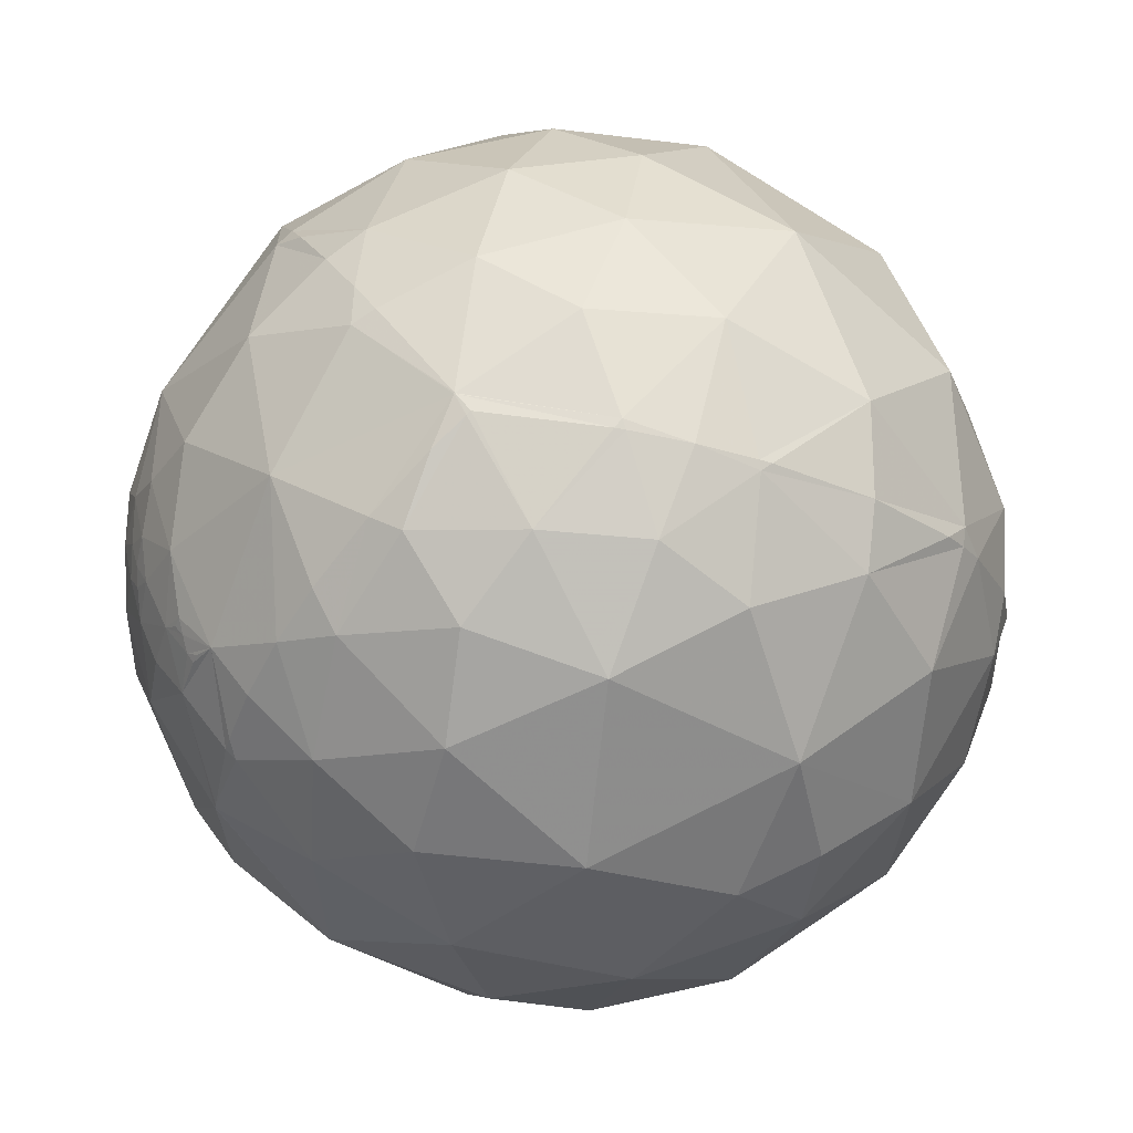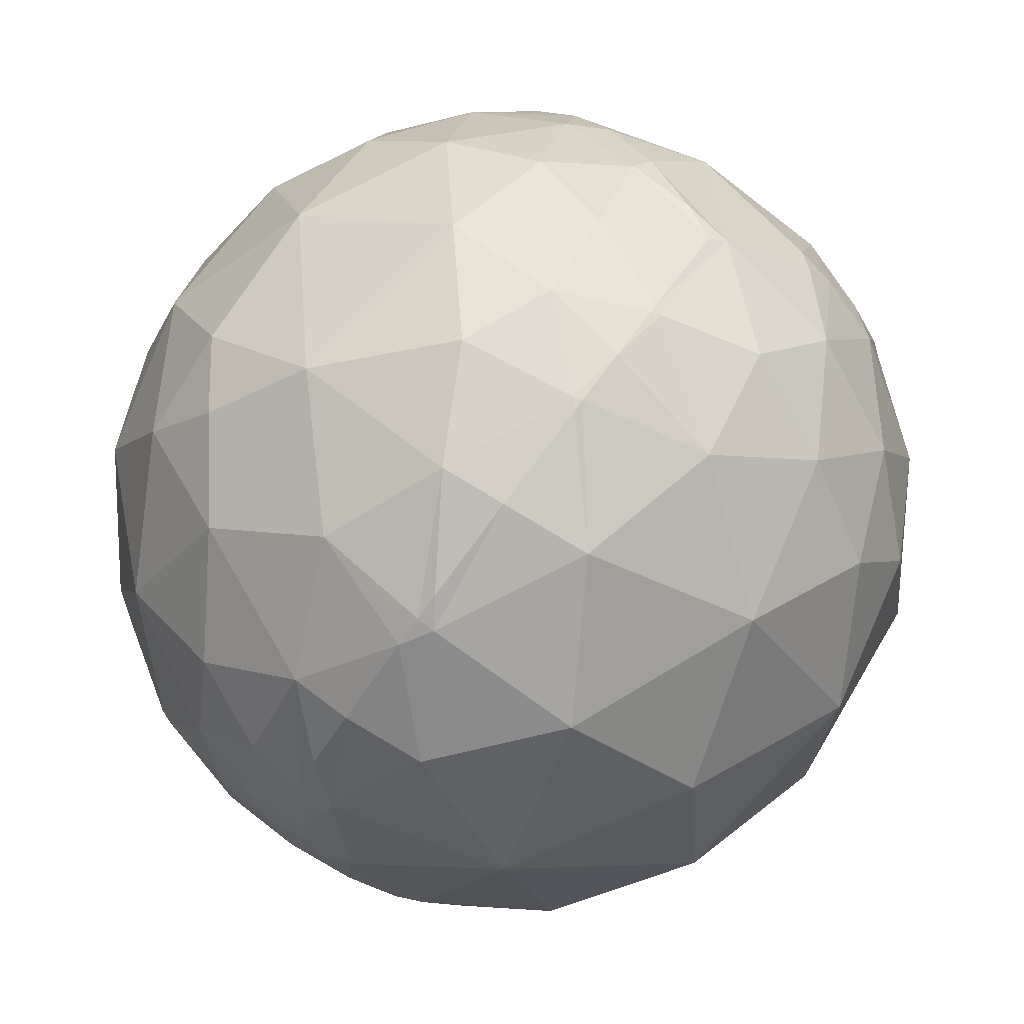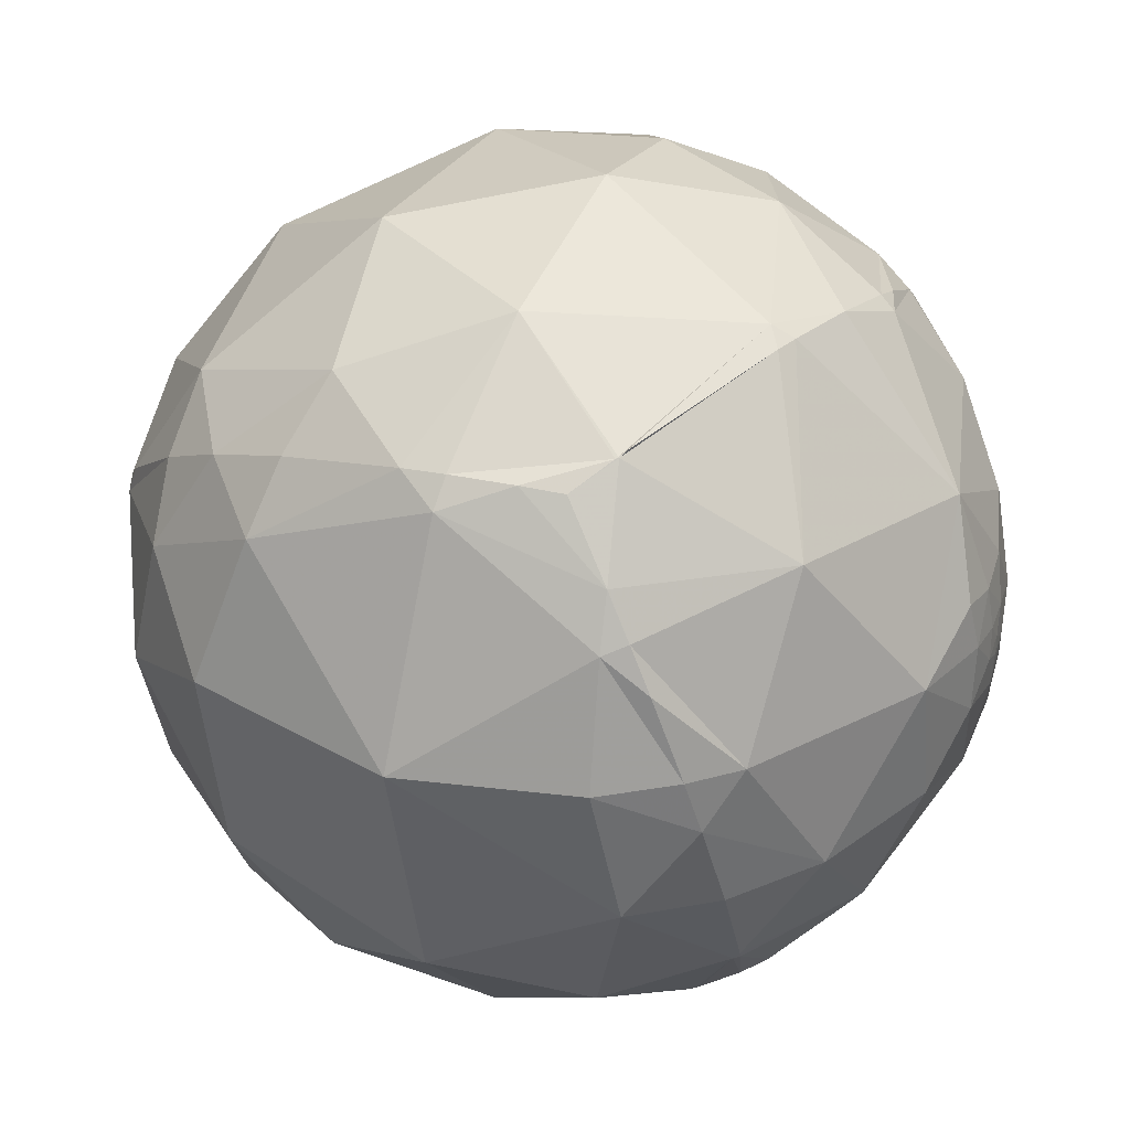
<metadata>
{"format":"obj","ext":"obj","renderer":"f3d","projection":"perspective","resolution":1024,"background":"white","views":[{"elev":0.2,"azim":-15.6,"up":"+Y"},{"elev":64.5,"azim":112.0,"up":"+Z"},{"elev":27.9,"azim":-153.1,"up":"+Y"}]}
</metadata>
<code>
v -0.3693 0.586 -0.7212
v -0.601 -0.7318 -0.3214
v -0.4302 0.3103 0.8477
v 0.9756 -0.1935 0.1034
v -0.1823 -0.2139 0.9597
v 0.3824 -0.3561 -0.8526
v -0.09684 0.01449 -0.9952
v 0.3249 0.7078 0.6273
v 0.09185 0.5024 0.8598
v 0.03408 0.8768 0.4797
v -0.1058 0.9566 0.2714
v -0.2603 0.836 0.4831
v 0.2684 0.9097 -0.317
v -0.09069 0.0571 0.9942
v 0.1268 0.194 0.9728
v 0.4041 0.05956 -0.9128
v -0.176 -0.6008 0.7797
v 0.00731 -0.8697 0.4934
v 0.1867 0.7184 -0.6702
v -0.06804 0.7153 0.6955
v -0.2001 0.5178 0.8318
v -0.3302 0.07728 0.9407
v -0.1498 0.2948 0.9437
v -0.4727 -0.3541 0.8069
v -0.08817 -0.5439 -0.8345
v -0.3962 -0.6675 -0.6305
v 0.1645 -0.6726 0.7215
v -0.06681 -0.8722 -0.4845
v -0.4599 -0.1131 0.8807
v 0.2843 0.4034 -0.8697
v -0.1303 0.5418 -0.8304
v -0.1308 0.989 -0.06886
v -0.1513 0.8496 -0.5052
v 0.9756 -0.1935 0.1034
v -0.5546 0.706 0.4405
v -0.4895 0.3022 -0.8179
v -0.4943 0.00876 -0.8692
v -0.2169 -0.9739 -0.06732
v 0.5942 0.2636 -0.7599
v -0.6987 -0.3864 0.6021
v 0.3702 -0.01014 0.9289
v 0.407 0.3417 0.8471
v 0.2367 -0.6911 -0.6829
v -0.4149 0.8889 0.1941
v -0.6968 0.6961 0.173
v -0.992 0.00463 0.1261
v -0.9324 -0.1023 0.3467
v -0.9468 0.03665 0.3196
v 0.9756 -0.1935 0.1034
v 0.9756 -0.1935 0.1034
v 0.9756 -0.1935 0.1034
v 0.9756 -0.1935 0.1034
v 0.9756 -0.1935 0.1034
v -0.7918 0.4817 0.3755
v -0.4577 0.3445 0.8197
v -0.6749 -0.1317 0.7261
v -0.8806 -0.1628 0.4451
v 0.9757 -0.1931 0.1035
v 0.9756 -0.1936 0.1032
v 0.9757 -0.1933 0.1037
v 0.9756 -0.1935 0.1034
v 0.9756 -0.1935 0.1034
v 0.9756 -0.1935 0.1035
v 0.9756 -0.1936 0.1034
v 0.9756 -0.1935 0.1034
v 0.9756 -0.1935 0.1034
v 0.9756 -0.1935 0.1034
v 0.3662 -0.7491 0.5521
v 0.9756 -0.1936 0.1034
v 0.9758 -0.1928 0.1031
v 0.9758 -0.1924 0.1041
v 0.6785 -0.6502 -0.3419
v 0.9827 -0.1803 0.04315
v 0.977 -0.1878 0.1014
v 0.3475 -0.5955 0.7243
v 0.239 -0.3906 0.889
v 0.9756 -0.1933 0.1039
v 0.9756 -0.1935 0.1034
v 0.9756 -0.1935 0.1034
v 0.9756 -0.1939 0.1033
v 0.9756 -0.1937 0.1036
v 0.9756 -0.1936 0.1035
v 0.9756 -0.1935 0.1034
v 0.9755 -0.1947 0.1027
v -0.5626 0.07583 0.8232
v -0.6678 -0.6068 0.4311
v 0.9756 -0.1935 0.1034
v 0.9815 -0.1913 0.003432
v 0.9781 -0.1783 -0.1075
v 0.9787 -0.1842 0.09106
v 0.969 -0.2465 0.01596
v 0.6944 0.4229 0.5822
v 0.9756 -0.1935 0.1034
v 0.5401 -0.8392 -0.06414
v 0.3704 -0.8335 -0.4101
v 0.8044 -0.5932 -0.03375
v 0.8815 -0.3983 -0.2538
v 0.9176 -0.09922 -0.385
v 0.8616 0.1315 0.4903
v 0.6355 0.6997 0.3265
v -0.2446 -0.936 0.2532
v 0.5856 0.5924 -0.5534
v 0.6934 -0.05163 -0.7187
v -0.8421 -0.2823 -0.4595
v -0.9548 -0.2402 -0.1752
v 0.3149 -0.9181 0.2408
v -0.4377 0.6407 -0.6308
v -0.7835 0.1877 0.5924
v -0.5698 -0.8136 0.1155
v -0.6589 -0.5585 -0.5038
v 0.9783 -0.1946 0.07145
v 0.6588 0.08606 0.7474
v 0.5061 -0.617 -0.6027
v 0.7273 -0.3893 -0.5652
v 0.9833 -0.166 0.0752
v 0.9306 -0.3657 -0.01653
v 0.9492 -0.2992 0.09712
v 0.9999 -0.002099 0.01009
v 0.9744 -0.1737 0.1425
v 0.9223 0.3537 0.1558
v 0.9635 -0.05536 0.2621
v 0.8002 -0.4325 0.4154
v 0.8828 -0.4319 0.1848
v 0.9654 -0.2249 0.1319
v 0.9602 -0.192 0.2031
v 0.6611 -0.688 0.2995
v 0.5782 -0.4974 0.6468
v 0.8244 0.2347 -0.5151
v 0.9754 -0.1935 0.106
v -0.7445 0.03331 -0.6668
v -0.7733 0.4137 -0.4804
v -0.9147 0.2648 0.3052
v 0.9658 0.1589 -0.2051
v -0.9973 -0.02438 0.06906
v -0.9849 0.06712 0.1593
v -0.9603 -0.1994 0.1952
v -0.9547 -0.29 0.06656
v -0.8233 -0.5428 -0.166
v -0.8354 -0.5112 0.2019
v -0.9809 -0.02893 0.1922
v -0.5277 -0.3171 -0.788
v -0.823 -0.3967 0.4065
v 0.984 -0.03078 -0.1752
v -0.9847 -0.1158 0.1303
v 0.9771 -0.2085 0.04215
v 0.9704 -0.2291 0.0766
v -0.9662 0.05785 -0.2511
v -0.985 0.1649 -0.0515
v -0.9865 0.1525 0.05896
v -0.9673 0.1846 0.1737
v 0.9745 -0.1924 0.1156
v -0.9956 0.05048 0.0787
v -0.9022 -0.1786 0.3926
v -0.9256 -0.1378 0.3525
v -0.9168 -0.1772 0.3579
v -0.9371 -0.1214 0.3272
v -0.995 -0.09531 -0.03088
v -0.9907 -0.0412 0.1297
v 0.9762 -0.1893 0.106
v -0.5017 -0.5715 0.6494
v 0.2709 0.9421 0.1977
v -0.3777 0.631 0.6777
v 0.09684 -0.07604 0.9924
v -0.6215 0.4927 0.609
v 0.9756 -0.1935 0.1034
v 0.9757 -0.1926 0.1047
v 0.9756 -0.1935 0.1034
v 0.006727 -0.9853 0.1705
v 0.6651 0.742 -0.08454
v 0.9859 -0.1217 0.1151
v 0.8092 -0.1896 0.5562
v -0.9984 0.05157 -0.02135
v 0.974 -0.1361 0.1812
v 0.9401 -0.2855 0.1862
v -0.5736 0.7911 -0.2126
v -0.9515 -0.1239 0.2817
v -0.9187 -0.2614 0.2959
v -0.9223 0.3864 0.01094
v 0.9898 -0.1406 0.02335
v 0.979 -0.1737 0.1067
v 0.1712 -0.979 -0.111
v 0.9755 -0.1943 0.1035
v -0.498 -0.8073 -0.3166
v 0.9122 -0.2703 0.3079
v -0.9067 -0.1955 0.3738
v 0.855 0.4491 -0.2594
v 0.9749 -0.1989 0.1004
v -0.3842 -0.785 0.4859
v 0.5629 -0.2123 0.7988
v -0.4801 0.4251 -0.7673
v -0.5365 0.3221 -0.78
v -0.5842 0.2172 -0.782
v -0.6499 0.02352 -0.7596
v -0.6776 -0.101 -0.7285
v -0.6977 -0.3084 -0.6466
v -0.6745 -0.5408 -0.5025
v -0.67 -0.5597 -0.4877
v -0.5066 -0.7983 -0.3258
v -0.496 -0.8048 -0.3261
v -0.4797 -0.8145 -0.3263
v -0.1368 -0.9416 -0.3078
v 0.07102 -0.9579 -0.2782
v 0.2591 -0.9355 -0.2402
v 0.4948 -0.8511 -0.1755
v 0.5867 -0.7969 -0.1439
v 0.8006 -0.5972 -0.04786
v 0.8091 -0.5861 -0.04307
v 0.8296 -0.5574 -0.031
v 0.9222 -0.3849 0.03664
v 0.9449 -0.3219 0.05945
v 0.9561 -0.2837 0.07289
v 0.9639 -0.2528 0.08354
v 0.9693 -0.228 0.09195
v 0.9746 -0.1997 0.1014
v 0.9748 -0.1982 0.1019
v 0.975 -0.1971 0.1023
v 0.9753 -0.1953 0.1028
v 0.9755 -0.1945 0.1031
v 0.9756 -0.1939 0.1033
v 0.9756 -0.1938 0.1033
v 0.9756 -0.1937 0.1034
v 0.9756 -0.1936 0.1034
v 0.9756 -0.1936 0.1034
v 0.9756 -0.1935 0.1034
v 0.9756 -0.1935 0.1034
v 0.9756 -0.1935 0.1034
v 0.9756 -0.1935 0.1034
v 0.9756 -0.1935 0.1034
v 0.9756 -0.1935 0.1034
v 0.9756 -0.1935 0.1034
v 0.9756 -0.1935 0.1034
v 0.9756 -0.1935 0.1034
v 0.9756 -0.1935 0.1034
v 0.9756 -0.1935 0.1034
v 0.9756 -0.1935 0.1034
v 0.9756 -0.1935 0.1034
v 0.9756 -0.1935 0.1034
v 0.9756 -0.1935 0.1034
v 0.9756 -0.1935 0.1034
v 0.9756 -0.1935 0.1034
v 0.9756 -0.1935 0.1034
v 0.9757 -0.1935 0.1033
v 0.9757 -0.1934 0.1032
v 0.9757 -0.1932 0.103
v 0.9758 -0.1932 0.1029
v 0.9762 -0.1918 0.1011
v 0.9785 -0.1849 0.09148
v 0.9787 -0.1844 0.09077
v 0.9822 -0.1725 0.07436
v 0.9832 -0.1687 0.0692
v 0.9873 -0.1518 0.04604
v 0.9898 -0.1394 0.02924
v 0.9906 -0.1347 0.02279
v 0.9954 -0.08447 -0.04479
v 0.9918 -0.02314 -0.1258
v 0.9826 0.02184 -0.1842
v 0.9616 0.08261 -0.2617
v 0.8804 0.2137 -0.4233
v 0.8339 0.265 -0.4842
v 0.792 0.304 -0.5294
v 0.6014 0.4332 -0.6713
v 0.4379 0.5064 -0.7428
v 0.2422 0.5645 -0.7891
v -0.03816 0.6033 -0.7966
v -0.1361 0.6056 -0.7841
v -0.277 0.5982 -0.752
v -0.432 0.6396 -0.6359
v -0.4357 0.6427 -0.6302
v -0.4471 0.6519 -0.6125
v -0.6061 0.7555 -0.2486
v -0.6209 0.7601 -0.1918
v -0.6534 0.757 -0.007349
v -0.663 0.7274 0.1771
v -0.6598 0.7061 0.2571
v -0.6372 0.6429 0.4251
v -0.6028 0.5748 0.5533
v -0.5743 0.5254 0.6278
v -0.4571 0.3478 0.8186
v -0.4558 0.346 0.8201
v -0.4545 0.3441 0.8216
v 0.9756 -0.1935 0.1034
v 0.9756 -0.1935 0.1034
v 0.9756 -0.1935 0.1034
v 0.9756 -0.1935 0.1034
v 0.9756 -0.1935 0.1034
v 0.9756 -0.1935 0.1034
v 0.9756 -0.1935 0.1034
v 0.9756 -0.1935 0.1035
v 0.9756 -0.1935 0.1035
v 0.9756 -0.1935 0.1036
v 0.9756 -0.1935 0.1036
v 0.9756 -0.1935 0.1038
v 0.9756 -0.1934 0.1039
v 0.9756 -0.1933 0.1042
v 0.9755 -0.193 0.1054
v 0.9755 -0.1929 0.106
v 0.9751 -0.1913 0.1121
v 0.975 -0.1905 0.1147
v 0.9746 -0.189 0.1205
v 0.9729 -0.1836 0.1404
v 0.9711 -0.1786 0.1586
v 0.9664 -0.1687 0.194
v 0.9627 -0.1622 0.2165
v 0.9487 -0.1425 0.2822
v 0.917 -0.1098 0.3836
v 0.8427 -0.05479 0.5356
v 0.7033 0.02064 0.7106
v 0.6494 0.04498 0.7591
v 0.601 0.06532 0.7966
v 0.3921 0.1407 0.9091
v 0.1535 0.2087 0.9659
v 0.1248 0.2158 0.9684
v -0.008478 0.246 0.9692
v -0.1443 0.2721 0.9514
v -0.1668 0.2759 0.9466
v -0.6422 -0.7199 -0.2633
v -0.7517 -0.6561 -0.06711
v -0.8337 -0.5143 0.2012
v -0.8341 -0.5124 0.2042
v -0.8361 -0.5037 0.2175
v -0.8414 -0.3751 0.3891
v -0.8385 -0.3519 0.4161
v -0.817 -0.2574 0.5159
v -0.775 -0.1473 0.6146
v -0.717 -0.03759 0.6961
v -0.6205 0.103 0.7774
v -0.5066 0.2348 0.8296
v -0.4394 0.3017 0.8461
f 197 2 316 138
f 279 280 23 21
f 104 138 105
f 194 193 37 141
f 100 169 161
f 195 196 104
f 1 190 107 267
f 3 328 22 315
f 190 191 131 107
f 170 173 119
f 191 192 130 131
f 312 311 42 9
f 1 267 266
f 135 48 150
f 272 271 178 45
f 318 317 109
f 327 328 55
f 194 195 104 130
f 193 194 130
f 262 261 39 30
f 120 100 92
f 103 98 114
f 192 193 130
f 4 231 53
f 249 248 111
f 165 52 4
f 189 127 171
f 196 197 138 104
f 307 308 189 171
f 2 197 110 198
f 185 177 57
f 319 318 109 86
f 197 196 110
f 208 209 123 96
f 320 321 177 139
f 234 235 67 61
f 294 293 77 166
f 196 195 141 110
f 270 269 107 131
f 47 176 156
f 136 177 176
f 195 194 141
f 296 297 151 129
f 72 114 97
f 124 174 117
f 267 268 33 265 266
f 7 36 31
f 58 71 60
f 323 322 142 40
f 193 192 36 37
f 286 287 63 78
f 270 271 175
f 178 150 132
f 192 191 36
f 22 85 29
f 271 272 175
f 327 326 85
f 7 25 141
f 191 190 36
f 242 241 59
f 256 257 133
f 278 277 164 55
f 321 322 57 177
f 190 1 266 31 36
f 238 239 87
f 71 77 60
f 326 327 55 108
f 153 57 155
f 316 317 138
f 227 226 65 66
f 321 320 142
f 292 293 182 81
f 322 323 57
f 137 105 138
f 317 318 139 138
f 318 319 139
f 316 2 198 183
f 319 320 139
f 323 324 57
f 12 10 11
f 86 109 188
f 324 325 108 57
f 268 269 175 33
f 250 251 115
f 325 326 108
f 313 314 14 15
f 106 94 126
f 325 324 56
f 328 3 280 55
f 157 137 144
f 130 147 131
f 328 327 85 22
f 254 253 179 89
f 152 135 149
f 326 325 56 85
f 303 304 184 125
f 145 88 73
f 147 104 105
f 269 268 107
f 160 86 188
f 320 319 86 142
f 220 219 84 59
f 163 15 14
f 324 323 40 56
f 293 294 182
f 32 44 11
f 322 321 142
f 317 316 183 109
f 280 279 55
f 200 201 38 183
f 298 297 159 180
f 279 278 55
f 199 200 183
f 277 276 164
f 276 275 54 164
f 256 255 143
f 275 274 45 54
f 259 258 128
f 162 12 35
f 274 273 45
f 177 155 176
f 273 272 45
f 229 228 50
f 271 270 131 178
f 268 267 107
f 269 270 175
f 272 273 44 175
f 273 274 35 44
f 302 303 125
f 76 127 189
f 274 275 35
f 120 118 133
f 95 28 43
f 275 276 35
f 105 157 147
f 276 277 162 35
f 277 278 162
f 278 279 21 162
f 280 3 315 23
f 206 205 72
f 14 5 163
f 231 230 50 53
f 41 76 189
f 87 83 93
f 230 229 50
f 13 32 161
f 228 227 66 50
f 226 225 65
f 225 224 64 65
f 224 223 69 64
f 126 127 68
f 223 222 69
f 222 221 69
f 221 220 59 69
f 219 218 84
f 218 217 187 84
f 150 149 135
f 217 216 187
f 113 95 43
f 216 215 187
f 265 264 31
f 291 290 60
f 33 32 13
f 215 214 187
f 214 213 146 187
f 213 212 146
f 216 217 182 129
f 212 211 91 146
f 211 210 116 91
f 210 209 116
f 209 208 116
f 208 207 97 116
f 207 206 72 97
f 159 74 180
f 205 204 95 72
f 282 281 52
f 204 203 95
f 221 222 63 80
f 203 202 28 95
f 306 307 171
f 202 201 28
f 299 298 180 119
f 201 200 28
f 205 206 96 94
f 91 145 146
f 200 199 26 28
f 148 147 172
f 132 48 108
f 199 198 110 26
f 198 199 183
f 201 202 181 38
f 202 203 181
f 203 204 94 181
f 286 285 79 93
f 45 178 54
f 204 205 94
f 206 207 96
f 162 21 20
f 207 208 96
f 243 242 59
f 209 210 117 123
f 210 211 117
f 244 245 70
f 211 212 117
f 212 213 124 117
f 213 214 124
f 300 301 125 124
f 10 20 8
f 214 215 151 124
f 82 80 63
f 215 216 129 151
f 288 289 63
f 217 218 182
f 218 219 80 182
f 245 246 74 70
f 94 96 126
f 219 220 80
f 74 159 70
f 220 221 80
f 17 27 76
f 222 223 167 63
f 20 12 162
f 223 224 167
f 30 39 16
f 224 225 167
f 225 226 34 167
f 230 231 49
f 172 157 134
f 226 227 34
f 227 228 34
f 266 265 31
f 228 229 51 34
f 312 313 15
f 229 230 49 51
f 284 285 78 167
f 231 4 49
f 240 239 69
f 264 263 30 31
f 154 47 156
f 263 262 30
f 261 262 102
f 261 260 128 39
f 260 259 128
f 170 121 173
f 258 257 98 128
f 116 97 89
f 257 256 143 98
f 57 153 185
f 255 254 89 143
f 147 157 172
f 253 252 179
f 252 251 179
f 90 115 180
f 103 39 128
f 251 250 73 179
f 238 237 65 64
f 250 249 111 73
f 236 237 87 67
f 4 281 49
f 248 247 187 111
f 31 30 7
f 247 246 187
f 52 165 61
f 246 245 187
f 295 296 129
f 57 154 155
f 245 244 84 187
f 127 75 68
f 244 243 59 84
f 98 103 128
f 241 240 69 59
f 239 238 64 69
f 237 236 65
f 184 122 123
f 236 235 66 65
f 105 137 157
f 235 234 66
f 234 233 66
f 233 232 62 66
f 94 106 181
f 36 7 37
f 232 4 62
f 180 170 119
f 4 232 165
f 232 233 165
f 246 247 90 74
f 233 234 61 165
f 235 236 67
f 237 238 87
f 239 240 83 87
f 240 241 83
f 241 242 58 83
f 257 258 133
f 284 283 79
f 72 113 114
f 242 243 70 58
f 243 244 70
f 178 131 147
f 247 248 90
f 248 249 115 90
f 249 250 115
f 251 252 170 115
f 12 11 44
f 252 253 118 170
f 253 254 118
f 254 255 118
f 255 256 133 118
f 258 259 186 133
f 287 286 93
f 62 4 53
f 259 260 102 186
f 260 261 102
f 262 263 19 102
f 301 300 119
f 82 81 80
f 263 264 19
f 264 265 33 19
f 311 312 15
f 315 314 23
f 99 121 120
f 314 313 23
f 313 312 9 23
f 311 310 42
f 91 88 145
f 181 168 38
f 310 309 112 42
f 309 308 112
f 308 307 112
f 307 306 99 112
f 306 305 121 99
f 305 304 121
f 304 303 121
f 303 302 173 121
f 181 106 168
f 302 301 119 173
f 50 62 53
f 76 27 75
f 5 14 22
f 300 299 119
f 314 315 22 14
f 29 24 5
f 297 296 159
f 296 295 166 159
f 295 294 166
f 157 144 134
f 293 292 77
f 79 67 93
f 292 291 60 77
f 305 306 171
f 111 145 73
f 290 289 60
f 63 167 78
f 289 288 83 60
f 288 287 93 83
f 285 284 79
f 17 76 5
f 283 282 52 79
f 281 4 52
f 281 282 51 49
f 282 283 51
f 54 178 132
f 144 137 136
f 8 42 92
f 283 284 167 51
f 285 286 78
f 186 120 133
f 58 60 83
f 287 288 63
f 289 290 82 63
f 57 108 48
f 24 56 40
f 290 291 81 82
f 291 292 81
f 294 295 129 182
f 41 163 76
f 297 298 151
f 298 299 151
f 299 300 124 151
f 301 302 125
f 17 18 27
f 304 305 171 184
f 308 309 41 189
f 309 310 41
f 310 311 15 41
f 10 12 20
f 7 16 6
f 114 98 97
f 11 10 161
f 136 176 144
f 41 15 163
f 86 160 40
f 16 7 30
f 6 16 103
f 7 6 25
f 38 109 183
f 92 100 8
f 109 38 101
f 179 73 88
f 80 81 182
f 100 120 169
f 120 92 99
f 112 99 92
f 171 122 184
f 74 90 180
f 122 171 127
f 120 121 118
f 123 122 126
f 184 123 174
f 88 91 89
f 135 140 48
f 140 135 46
f 29 85 56
f 48 140 176
f 141 37 7
f 184 174 125
f 44 32 175
f 10 8 161
f 175 32 33
f 55 164 108
f 52 61 79
f 70 159 71
f 112 92 42
f 169 120 186
f 154 176 155
f 169 186 102
f 139 177 137
f 27 18 68
f 137 177 136
f 22 29 5
f 139 137 138
f 178 149 150
f 149 178 148
f 130 104 147
f 187 146 111
f 72 95 113
f 161 8 100
f 40 160 24
f 177 185 155
f 86 40 142
f 132 108 54
f 89 91 116
f 88 89 179
f 178 147 148
f 25 6 43
f 33 13 19
f 159 166 71
f 188 18 17
f 149 172 152
f 18 188 101
f 188 17 160
f 20 21 9
f 16 39 103
f 26 110 141
f 26 141 25
f 32 11 161
f 62 50 66
f 35 12 44
f 56 24 29
f 71 166 77
f 79 61 67
f 75 127 76
f 93 67 87
f 126 122 127
f 6 114 113
f 114 6 103
f 6 113 43
f 89 97 98
f 96 123 126
f 118 121 170
f 125 174 124
f 154 57 47
f 101 168 18
f 126 68 106
f 48 176 47
f 48 47 57
f 152 46 135
f 46 152 134
f 54 108 164
f 145 111 146
f 150 48 132
f 46 134 158
f 134 152 172
f 155 185 153
f 176 154 156
f 140 158 144
f 158 140 46
f 13 161 169
f 144 158 134
f 140 144 176
f 28 26 25
f 106 68 18
f 5 76 163
f 17 5 24
f 9 42 8
f 9 8 20
f 160 17 24
f 23 9 21
f 101 38 168
f 109 101 188
f 51 167 34
f 168 106 18
f 169 102 13
f 149 148 172
f 102 19 13
f 89 98 143
f 71 58 70
f 75 27 68
f 180 115 170
f 28 25 43
f 174 123 117

</code>
